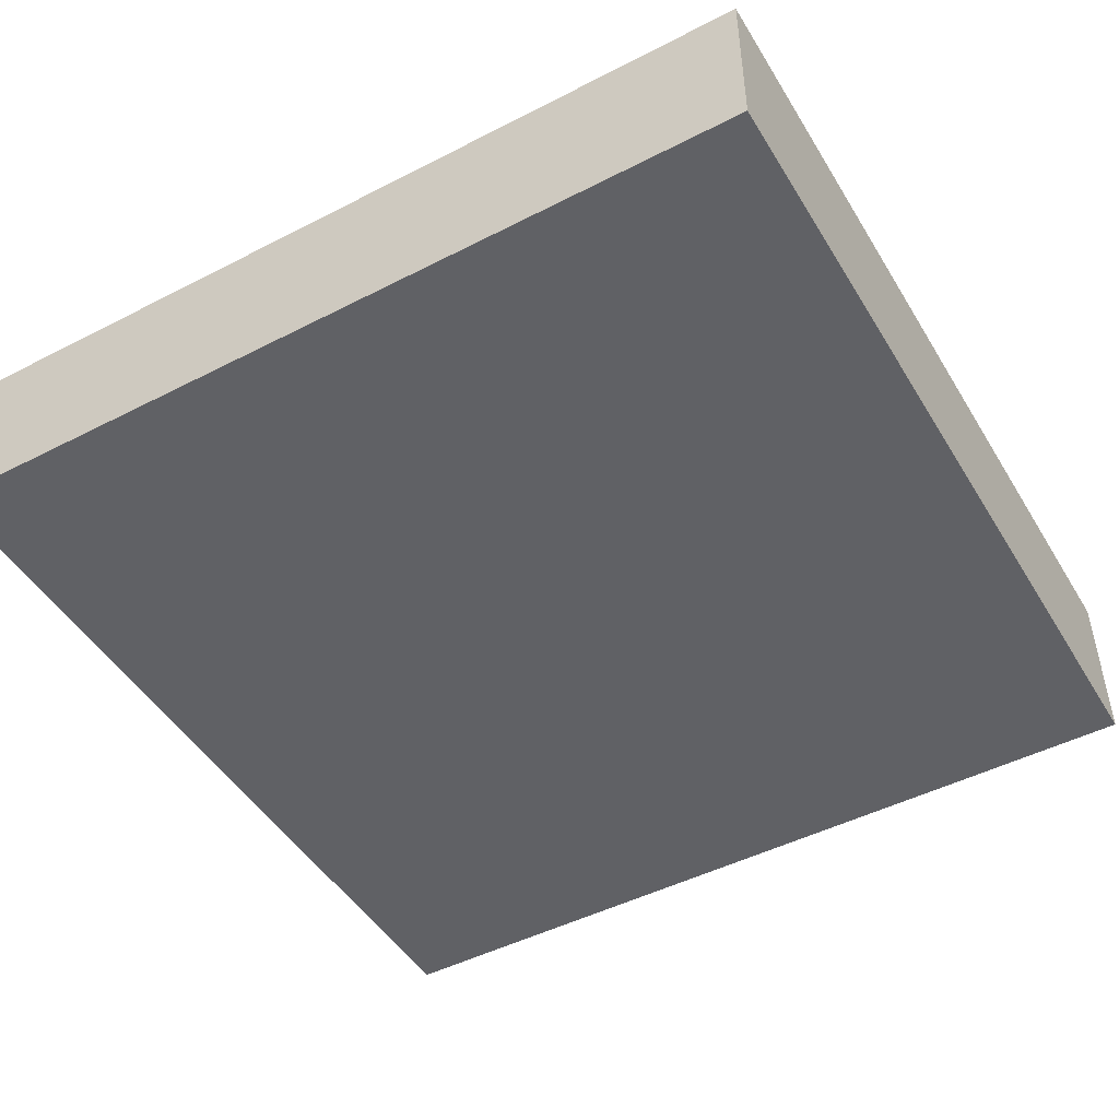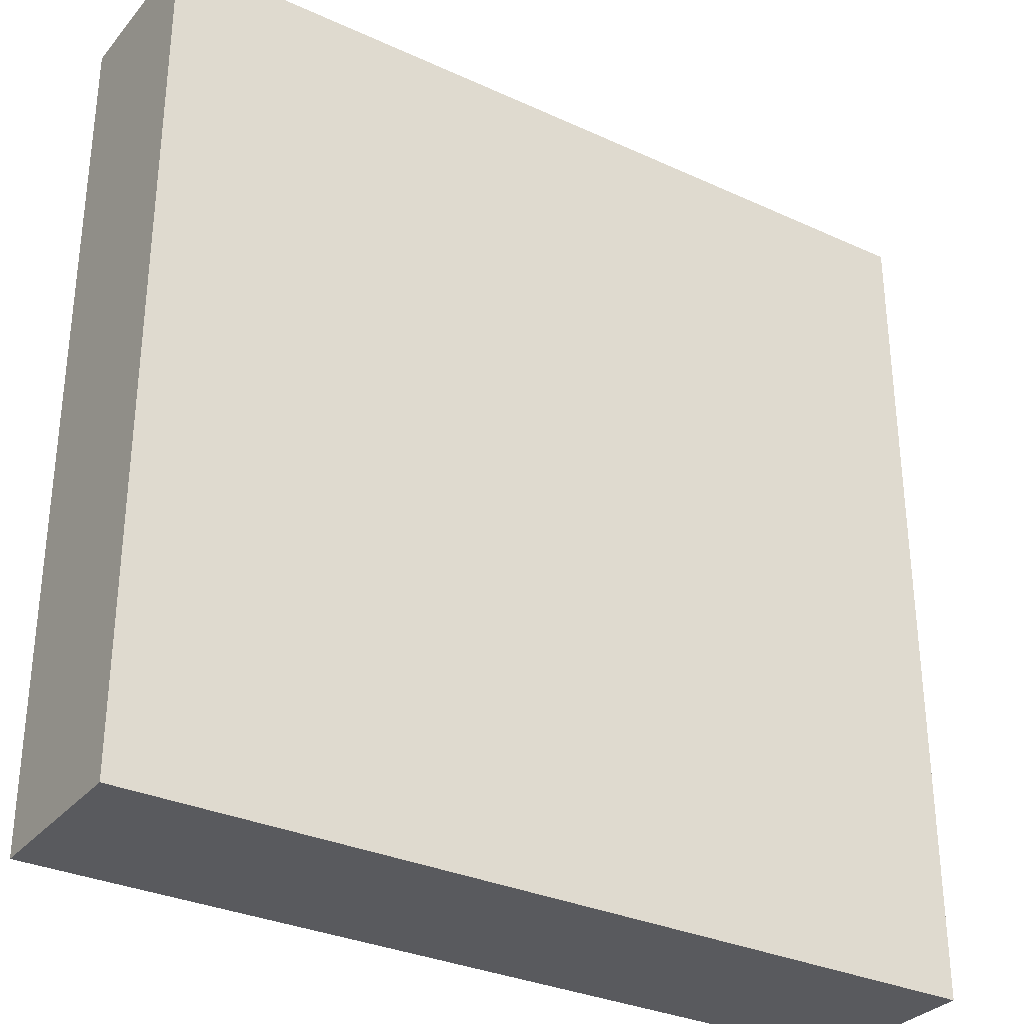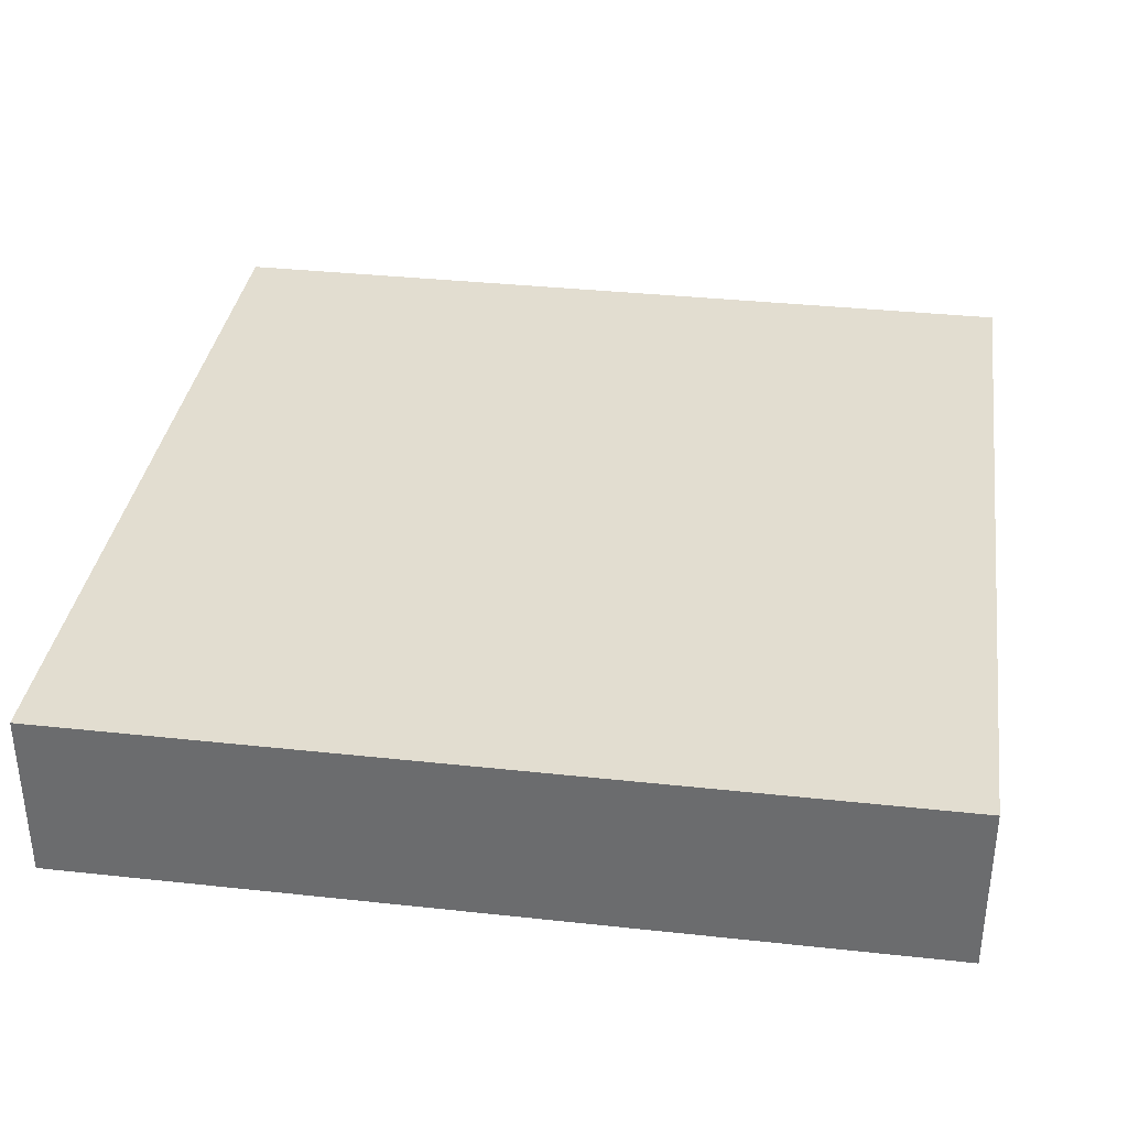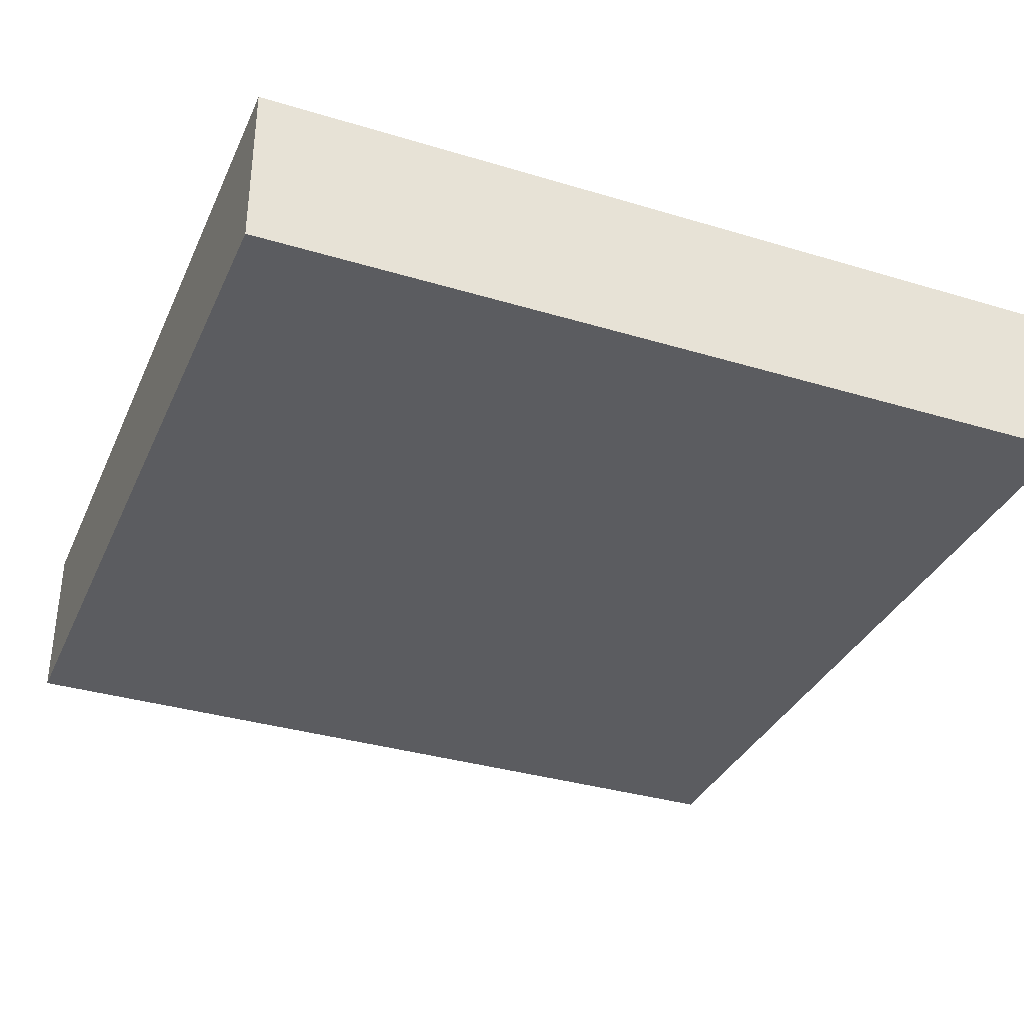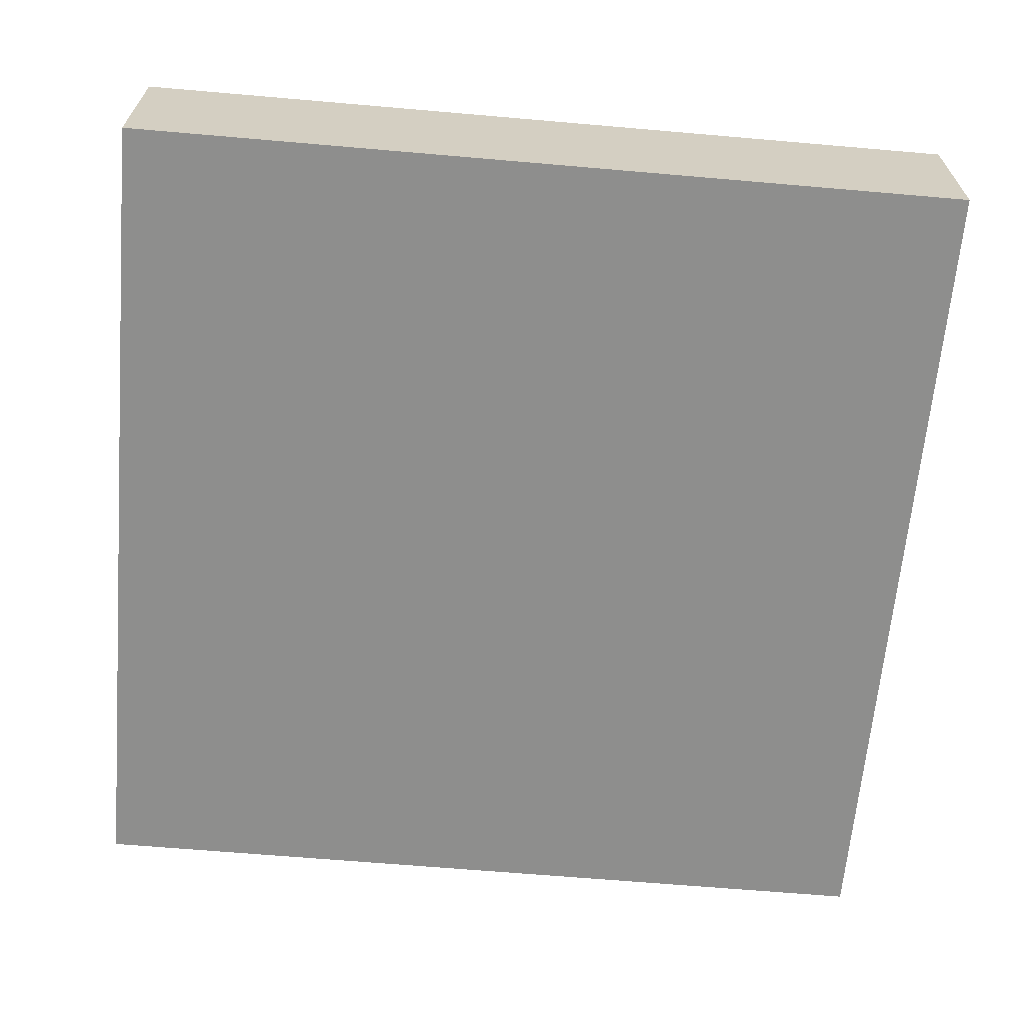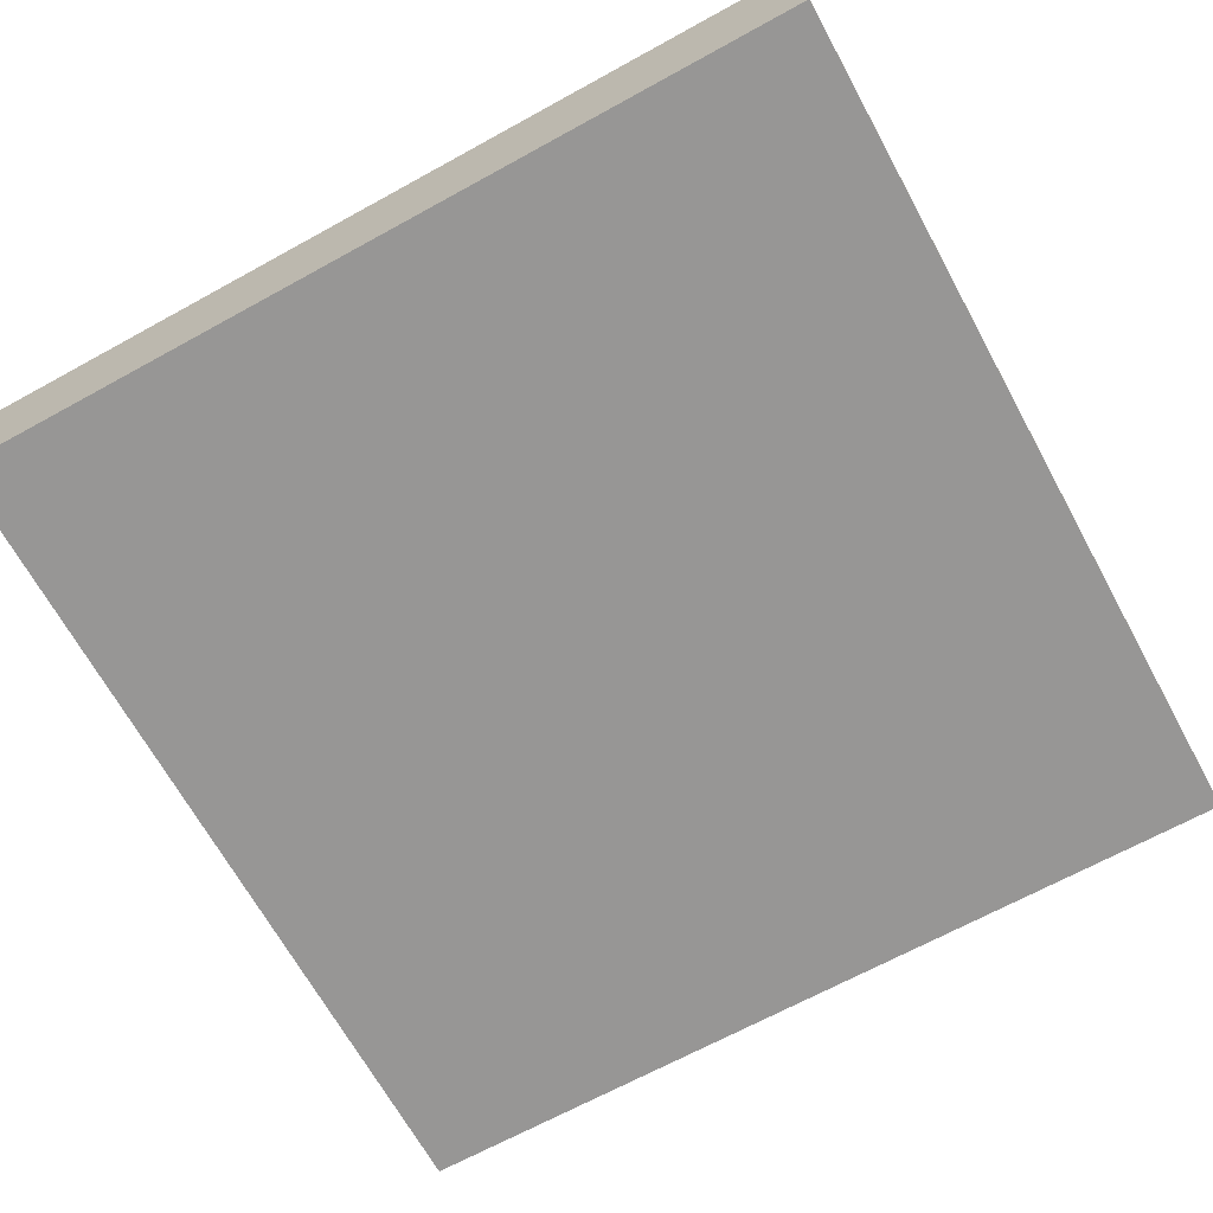
<metadata>
{"format":"obj","ext":"obj","renderer":"f3d","projection":"perspective","resolution":1024,"background":"white","views":[{"elev":-47.6,"azim":120.0,"up":"+Z"},{"elev":-31.6,"azim":147.1,"up":"+Y"},{"elev":35.2,"azim":-81.8,"up":"+Z"},{"elev":-34.7,"azim":-112.0,"up":"+Z"},{"elev":-64.9,"azim":85.0,"up":"+Z"},{"elev":-67.8,"azim":28.8,"up":"+Z"}]}
</metadata>
<code>
v  0 0 0.2
v  0 0 -0
v  1 0 -0
v  1 0 0.2
v  0 1 0.2
v  1 1 0.2
v  1 1 -0
v  0 1 -0
g Grass
f 1 2 3
f 3 4 1
f 5 6 7
f 7 8 5
f 1 4 6
f 6 5 1
f 4 3 7
f 7 6 4
f 3 2 8
f 8 7 3
f 2 1 5
f 5 8 2

</code>
